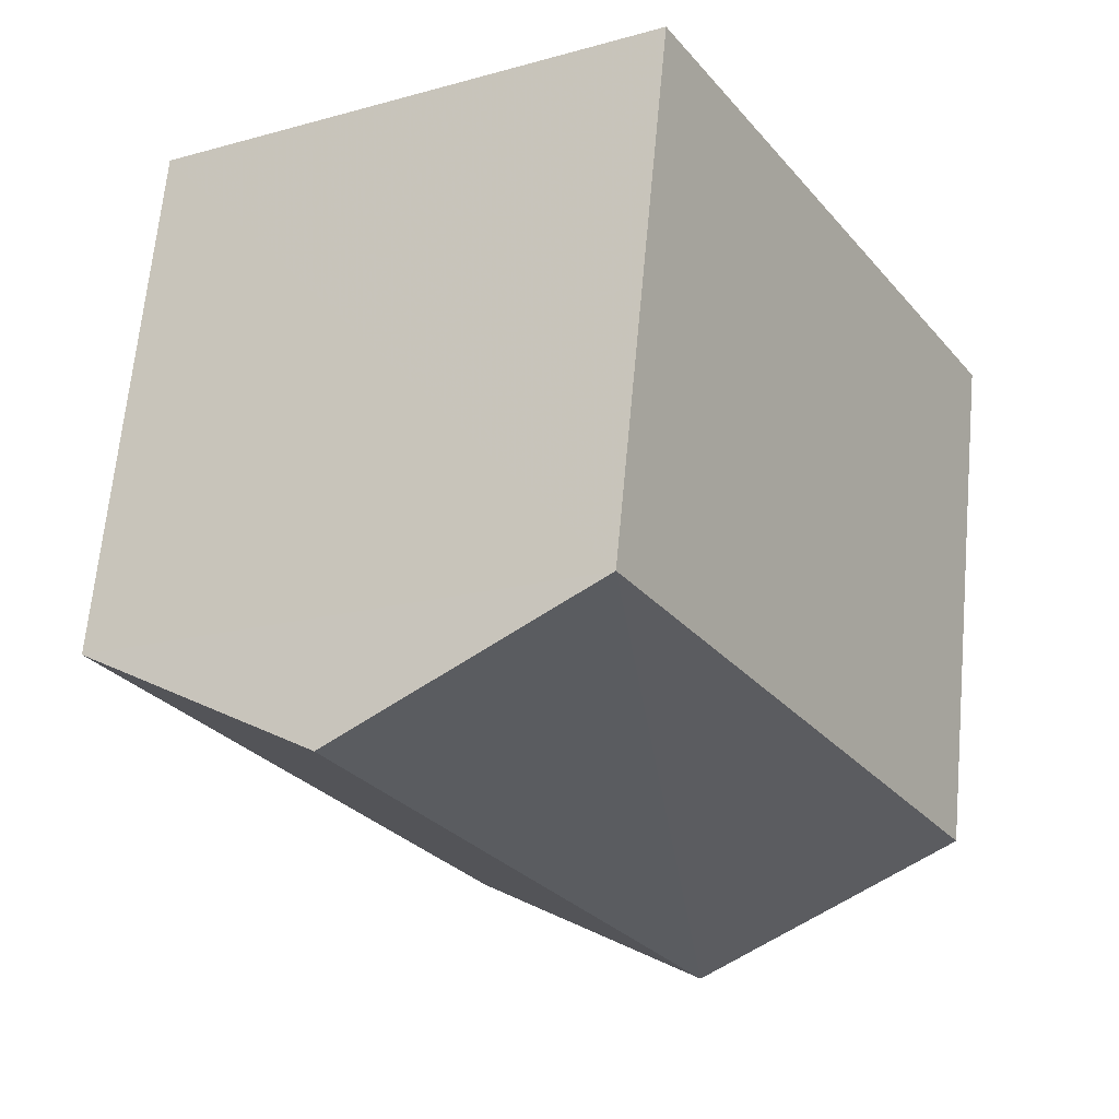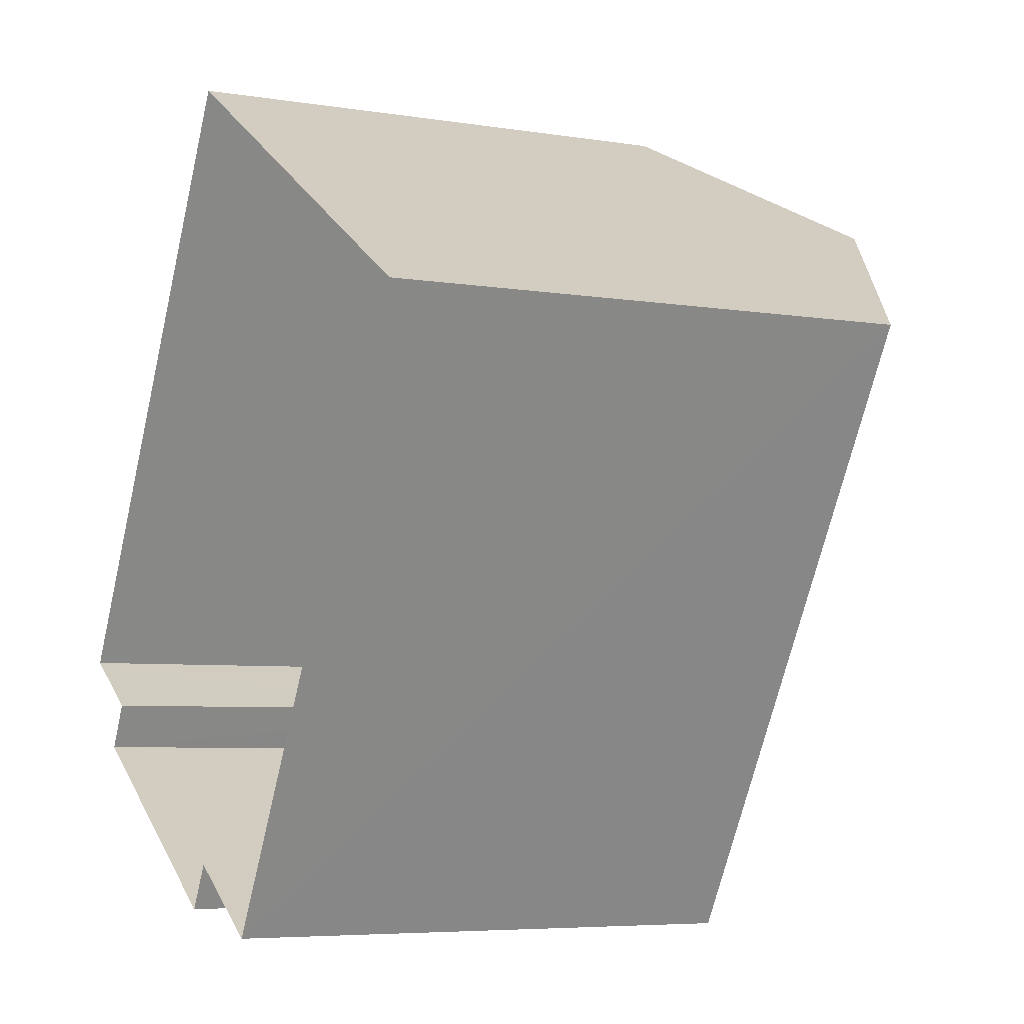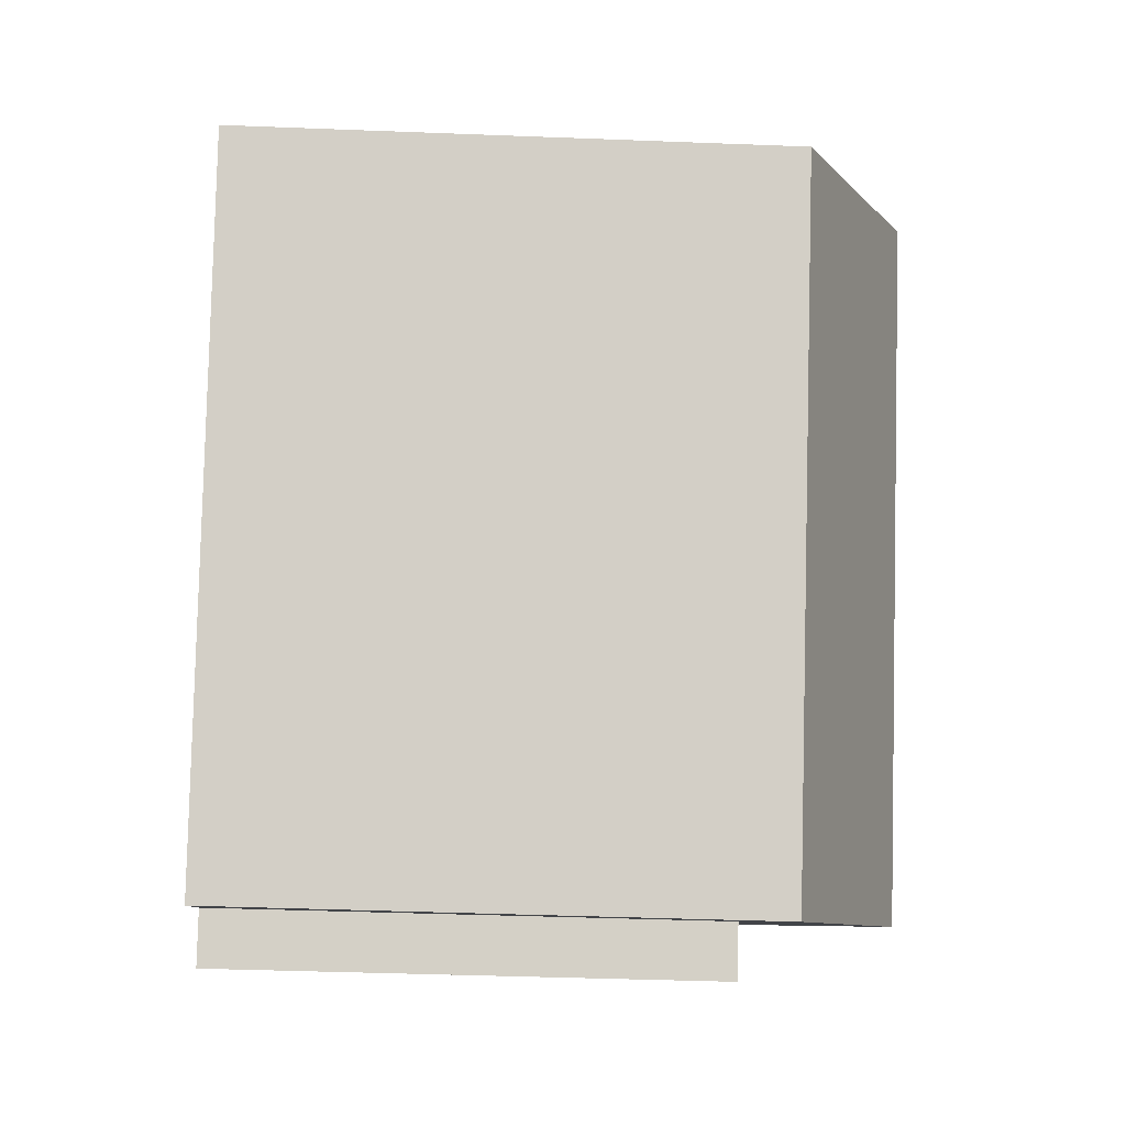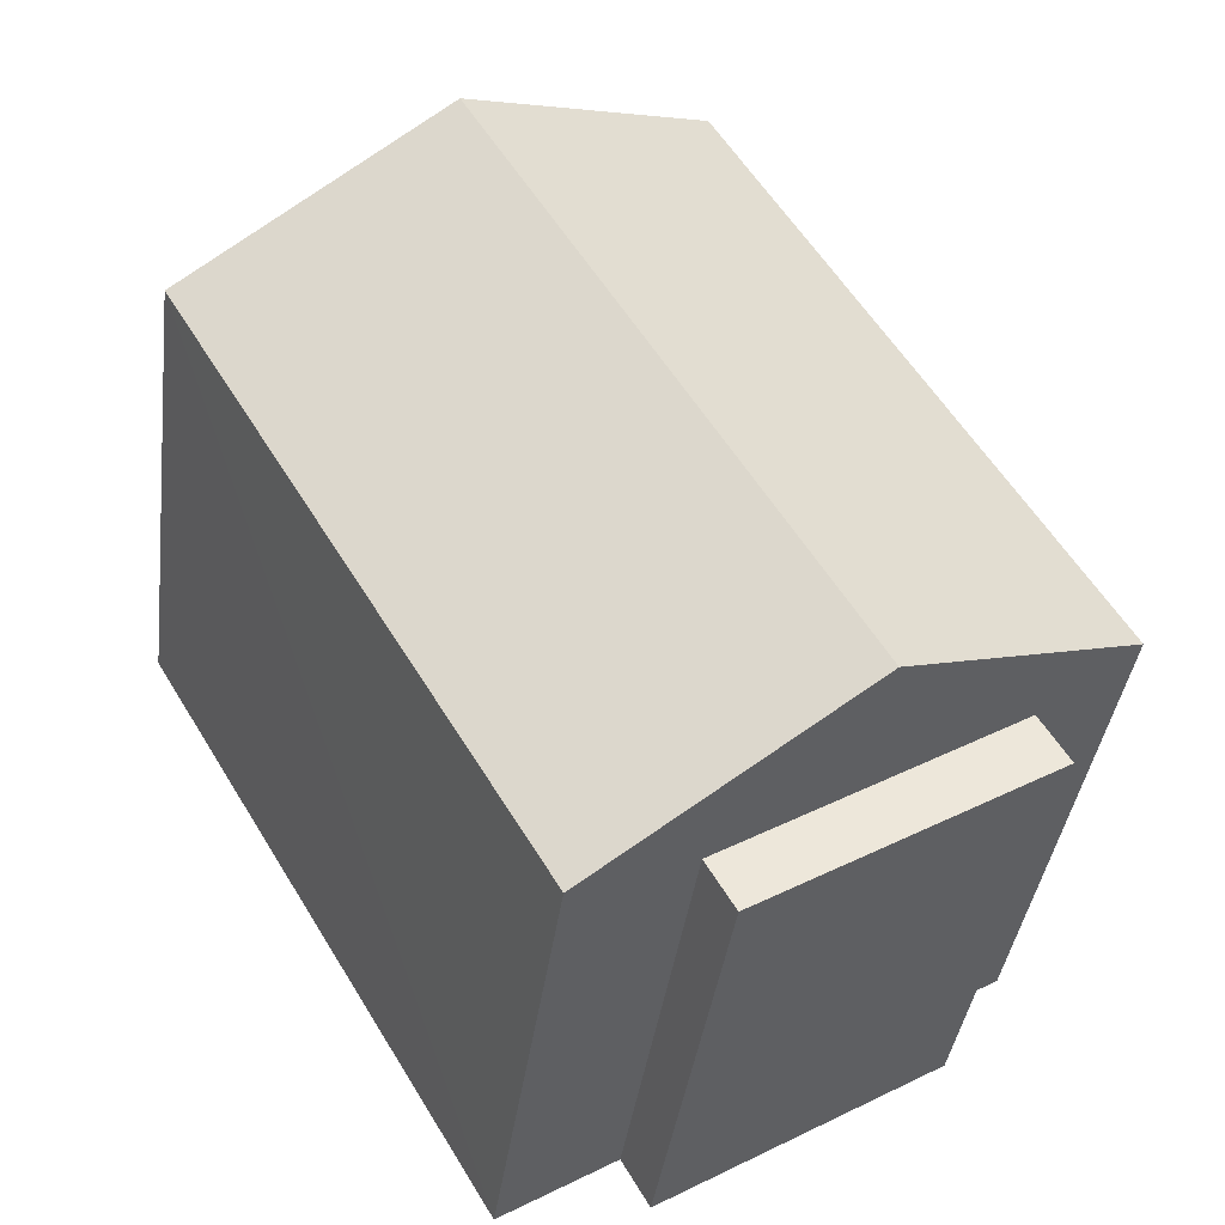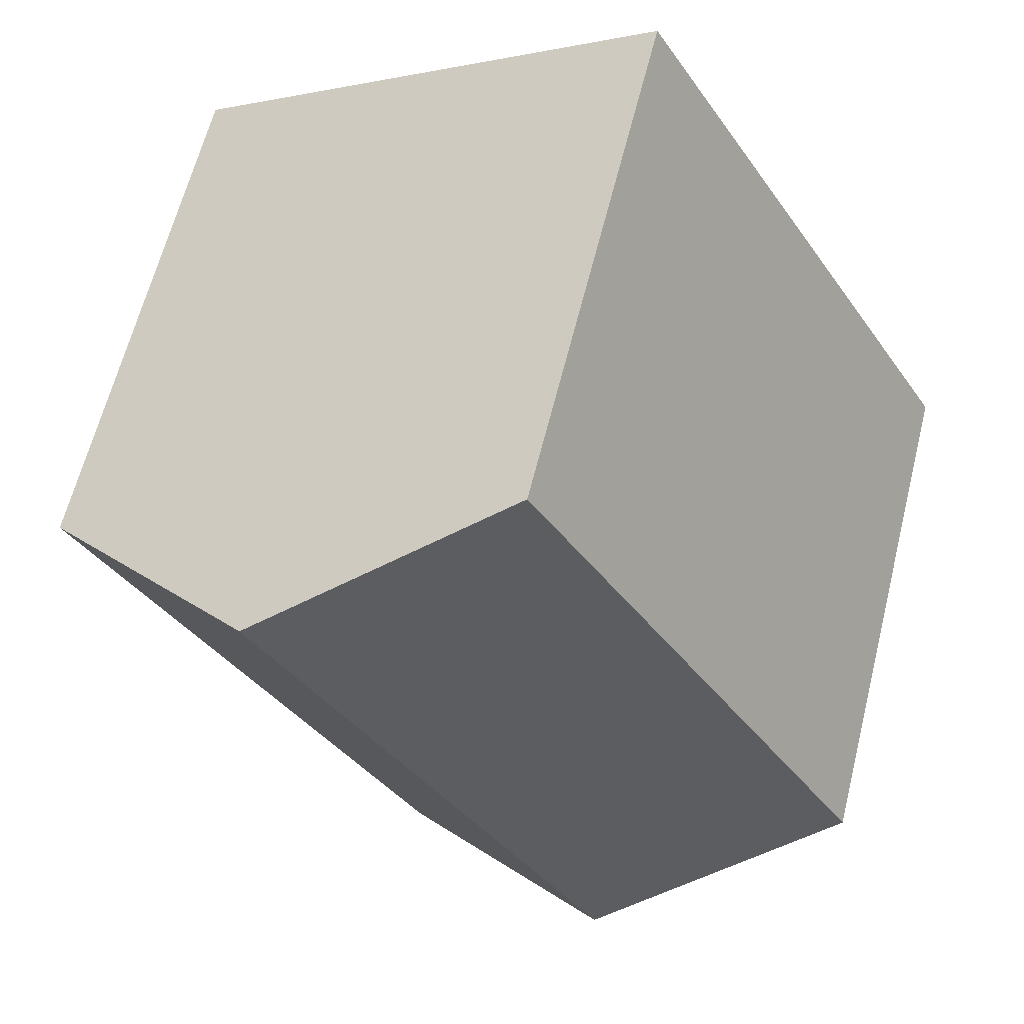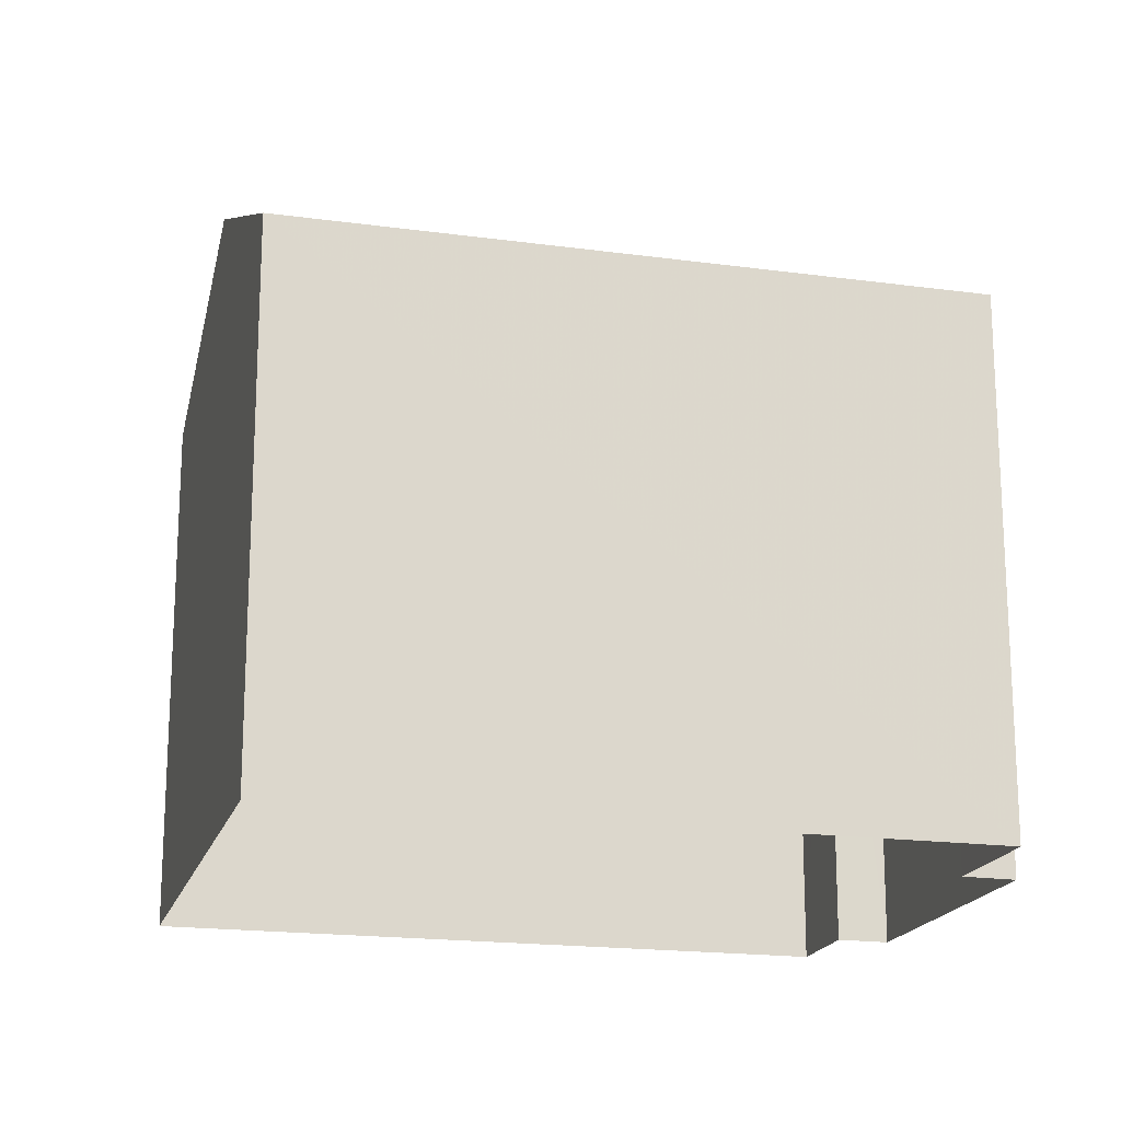
<metadata>
{"format":"obj","ext":"obj","renderer":"f3d","projection":"perspective","resolution":1024,"background":"white","views":[{"elev":65.8,"azim":5.3,"up":"+Y"},{"elev":-5.9,"azim":-116.4,"up":"+Y"},{"elev":-38.7,"azim":-92.8,"up":"+Y"},{"elev":-38.9,"azim":-7.4,"up":"+Y"},{"elev":62.9,"azim":14.0,"up":"+Y"},{"elev":-18.5,"azim":-73.9,"up":"+Z"}]}
</metadata>
<code>
v -8.945e+04 -1.001e+05 2.946
v -8.945e+04 -1.001e+05 2.946
v -8.945e+04 -1.001e+05 2.946
v -8.946e+04 -1.001e+05 2.947
v -8.945e+04 -1.001e+05 2.947
v -8.945e+04 -1.001e+05 2.947
v -8.945e+04 -1.001e+05 2.946
v -8.945e+04 -1.001e+05 2.947
v -8.945e+04 -1.001e+05 8.378
v -8.945e+04 -1.001e+05 8.379
v -8.945e+04 -1.001e+05 8.378
v -8.945e+04 -1.001e+05 8.379
v -8.945e+04 -1.001e+05 10.21
v -8.945e+04 -1.001e+05 10.21
v -8.945e+04 -1.001e+05 8.829
v -8.945e+04 -1.001e+05 8.828
v -8.945e+04 -1.001e+05 8.828
v -8.946e+04 -1.001e+05 8.829
f 1 2 3
f 4 3 5
f 4 5 6
f 2 7 8
f 5 2 8
f 3 2 5
f 9 10 11
f 9 12 10
f 13 14 15
f 16 13 17
f 15 14 18
f 14 13 16
f 18 4 6
f 15 18 6
f 12 8 10
f 12 5 8
f 16 1 3
f 16 17 1
f 14 16 18
f 16 3 4
f 18 16 4
f 6 5 12
f 12 15 6
f 15 12 17
f 1 9 2
f 17 9 1
f 12 9 17
f 9 11 7
f 2 9 7
f 11 8 7
f 11 10 8
f 13 15 17

</code>
